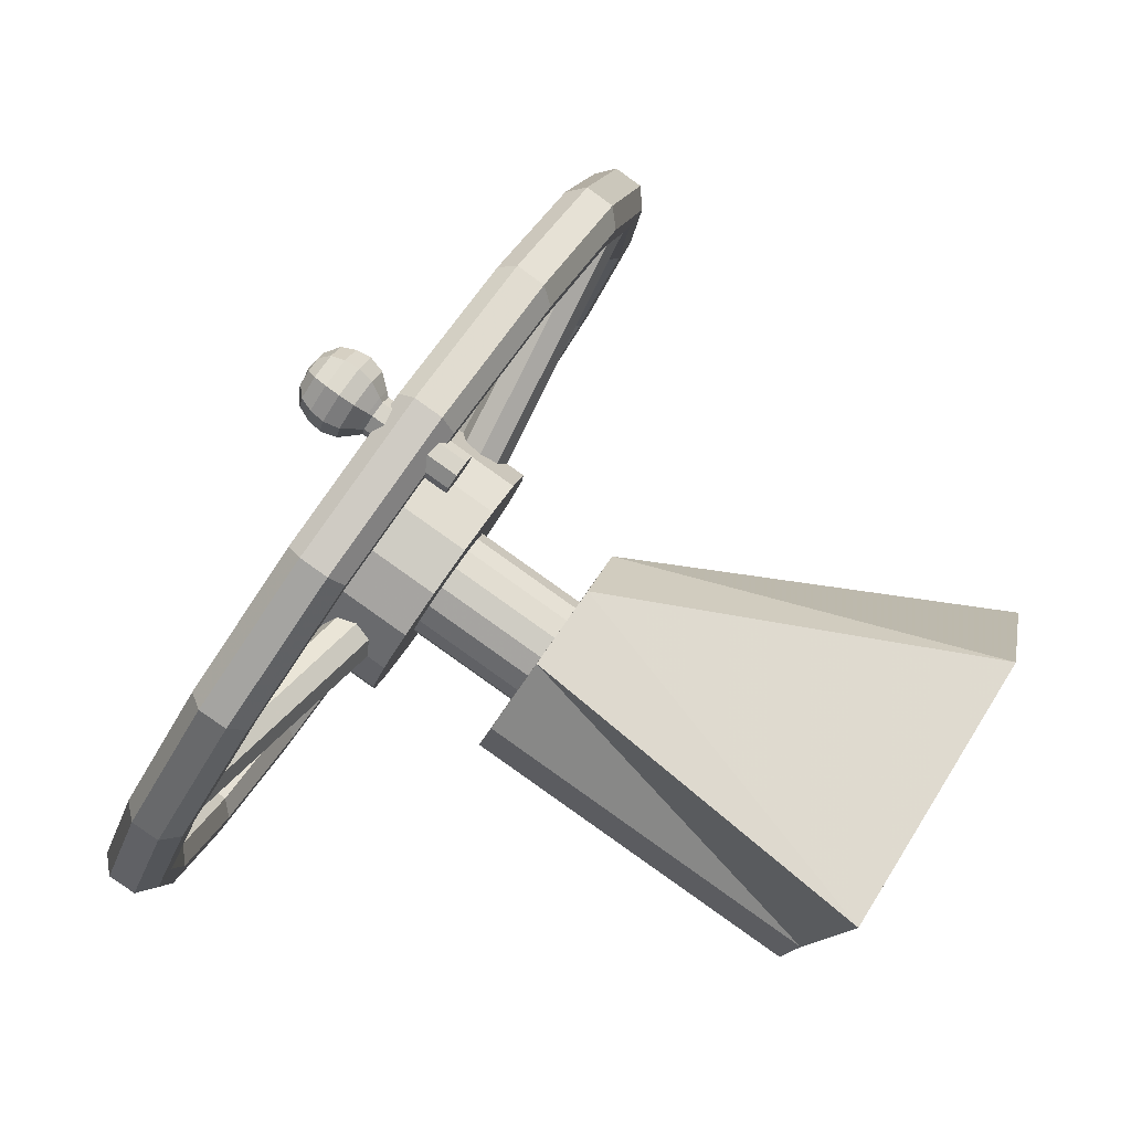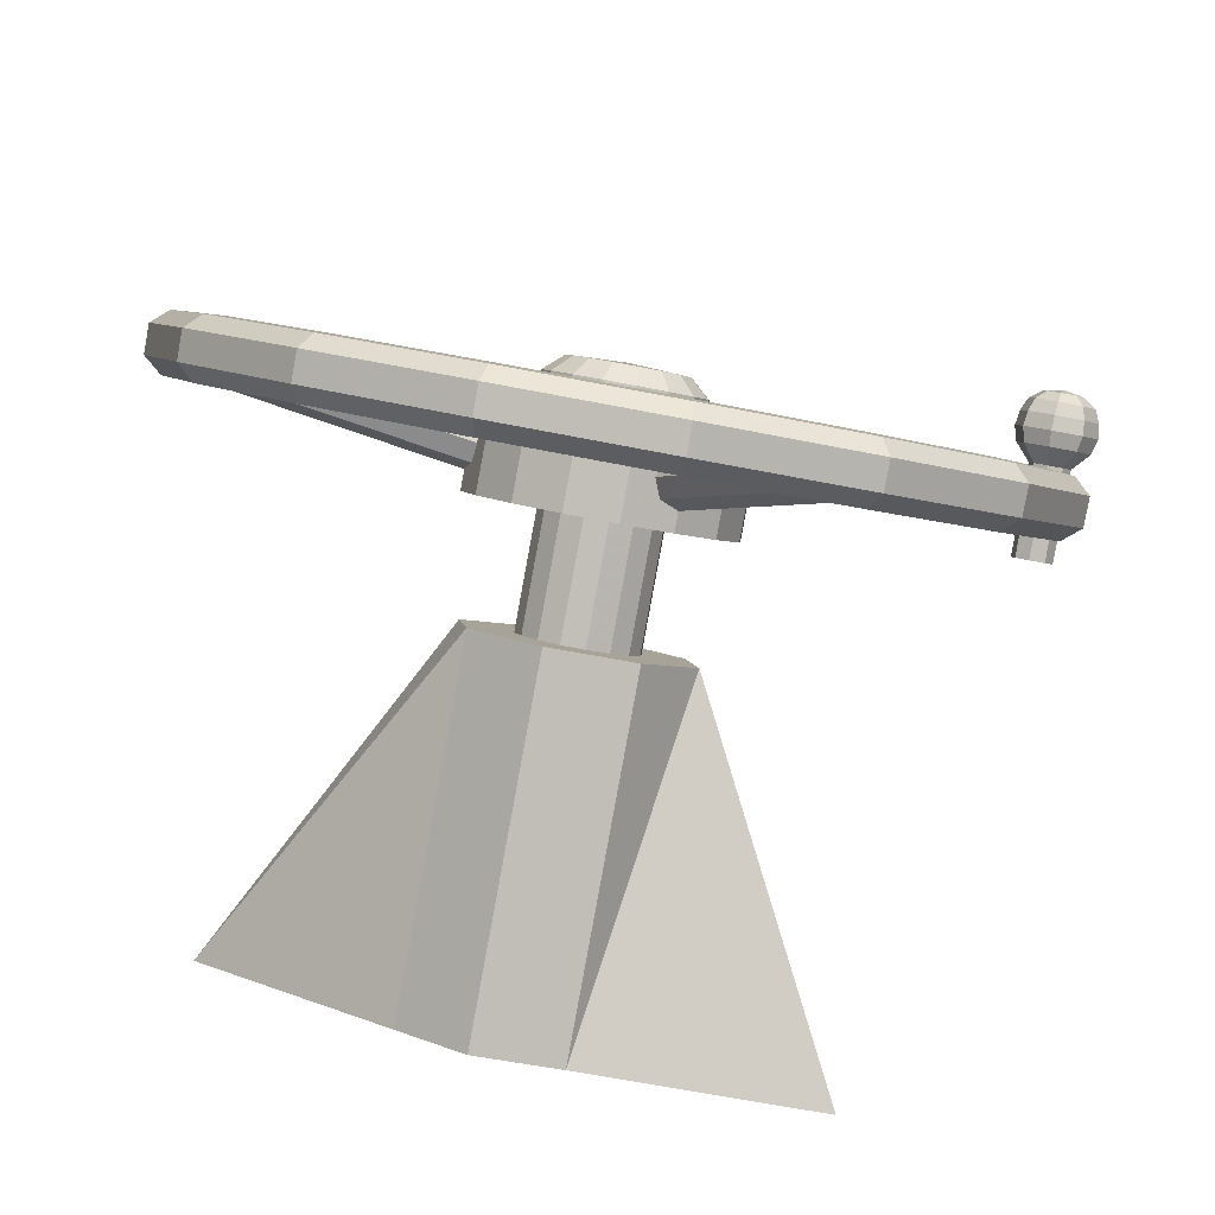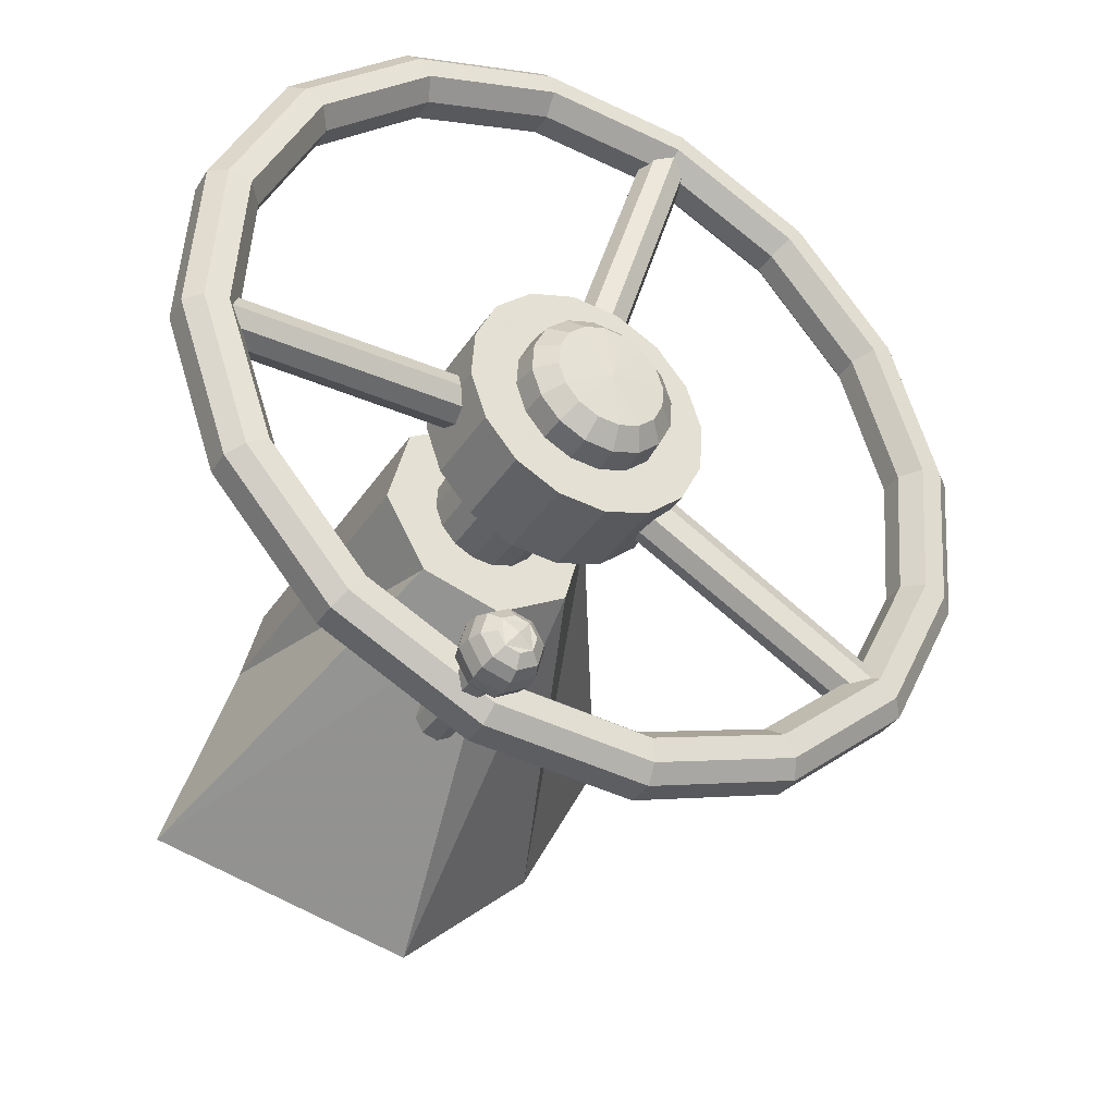
<metadata>
{"format":"obj","ext":"obj","renderer":"f3d","projection":"perspective","resolution":1024,"background":"white","views":[{"elev":4.4,"azim":93.8,"up":"+Y"},{"elev":37.1,"azim":18.4,"up":"+Z"},{"elev":32.8,"azim":122.2,"up":"+Z"}]}
</metadata>
<code>
v -0.1319 0.5498 -0.7387
v -0.1065 0.5413 -0.7327
v -0.08123 0.5498 -0.7387
v -0.1423 0.5706 -0.7533
v -0.1065 0.5706 -0.7533
v -0.07074 0.5706 -0.7533
v -0.1319 0.5913 -0.7678
v -0.1065 0.5999 -0.7738
v -0.08123 0.5913 -0.7678
v -0.1319 0.4846 -0.8317
v -0.1065 0.4761 -0.8257
v -0.08123 0.4846 -0.8317
v -0.2035 0.5054 -0.8463
v -0.1065 0.5054 -0.8463
v -0.009595 0.5054 -0.8463
v -0.1664 0.5747 -0.8915
v -0.1065 0.5833 -0.8976
v -0.0467 0.5747 -0.8915
v -0.1065 0.6413 -0.7227
v -0.1065 0.5751 -0.6763
v -0.1351 0.6316 -0.7159
v -0.147 0.6082 -0.6995
v -0.1351 0.5848 -0.6831
v -0.1065 0.6246 -0.7466
v -0.1065 0.5584 -0.7002
v -0.1351 0.6149 -0.7398
v -0.147 0.5915 -0.7234
v -0.1351 0.5681 -0.707
v -0.07797 0.6316 -0.7159
v -0.06613 0.6082 -0.6995
v -0.07797 0.5848 -0.6831
v -0.07797 0.6149 -0.7398
v -0.06613 0.5915 -0.7234
v -0.07797 0.5681 -0.707
v -0.122 0.5777 -0.6781
v -0.122 0.561 -0.702
v -0.1438 0.5956 -0.6907
v -0.1438 0.5789 -0.7145
v -0.1438 0.6209 -0.7084
v -0.1438 0.6042 -0.7322
v -0.122 0.6388 -0.7209
v -0.122 0.6221 -0.7448
v -0.0911 0.561 -0.702
v -0.0911 0.5777 -0.6781
v -0.06925 0.5789 -0.7145
v -0.06925 0.5956 -0.6907
v -0.06925 0.6042 -0.7322
v -0.06925 0.6209 -0.7084
v -0.0911 0.6221 -0.7448
v -0.0911 0.6388 -0.7209
v -0.08814 0.5916 -0.7233
v -0.08956 0.5973 -0.7273
v -0.08956 0.5858 -0.7192
v -0.09353 0.5809 -0.7158
v -0.09951 0.5777 -0.7135
v -0.1065 0.5765 -0.7127
v -0.1136 0.5777 -0.7135
v -0.1196 0.5809 -0.7158
v -0.1235 0.5858 -0.7192
v -0.125 0.5916 -0.7233
v -0.1235 0.5973 -0.7273
v -0.1196 0.6022 -0.7308
v -0.1136 0.6055 -0.733
v -0.1065 0.6067 -0.7339
v -0.09951 0.6055 -0.733
v -0.09353 0.6022 -0.7308
v -0.08335 0.6004 -0.694
v -0.08877 0.5937 -0.6893
v -0.08141 0.6082 -0.6995
v -0.08335 0.6161 -0.7051
v -0.08877 0.6228 -0.7097
v -0.09694 0.6272 -0.7129
v -0.1065 0.6288 -0.714
v -0.1162 0.6272 -0.7129
v -0.1243 0.6228 -0.7097
v -0.1297 0.6161 -0.7051
v -0.1317 0.6082 -0.6995
v -0.1297 0.6004 -0.694
v -0.1243 0.5937 -0.6893
v -0.1162 0.5892 -0.6862
v -0.1065 0.5876 -0.6851
v -0.09694 0.5892 -0.6862
v -0.1065 0.6166 -0.6876
v -0.08936 0.5989 -0.6829
v -0.09726 0.5947 -0.6798
v -0.1065 0.5931 -0.6788
v -0.1158 0.5947 -0.6798
v -0.1237 0.5989 -0.6829
v -0.129 0.6054 -0.6874
v -0.1308 0.613 -0.6927
v -0.129 0.6206 -0.6981
v -0.1237 0.6271 -0.7026
v -0.1158 0.6314 -0.7056
v -0.1065 0.6329 -0.7067
v -0.09726 0.6314 -0.7056
v -0.08936 0.6271 -0.7026
v -0.08412 0.6206 -0.6981
v -0.08224 0.613 -0.6927
v -0.08412 0.6054 -0.6874
v -0.0937 0.6056 -0.681
v -0.0996 0.6024 -0.6787
v -0.1065 0.6012 -0.6779
v -0.1135 0.6024 -0.6787
v -0.1194 0.6056 -0.681
v -0.1233 0.6104 -0.6844
v -0.1247 0.6161 -0.6884
v -0.1233 0.6218 -0.6923
v -0.1194 0.6266 -0.6957
v -0.1135 0.6298 -0.698
v -0.1065 0.631 -0.6988
v -0.0996 0.6298 -0.698
v -0.0937 0.6266 -0.6957
v -0.08978 0.6218 -0.6923
v -0.08838 0.6161 -0.6884
v -0.08978 0.6104 -0.6844
v -0.1526 0.5208 -0.6305
v -0.1065 0.5131 -0.6251
v -0.06046 0.703 -0.7582
v -0.1065 0.7106 -0.7636
v -0.02128 0.6817 -0.7433
v -0.1918 0.5421 -0.6454
v -0.2178 0.5741 -0.6679
v 0.004722 0.6496 -0.7208
v 0.01404 0.6119 -0.6943
v -0.2271 0.6119 -0.6943
v -0.2178 0.6496 -0.7208
v 0.004722 0.5741 -0.6679
v -0.02128 0.5421 -0.6454
v -0.1918 0.6817 -0.7433
v -0.1526 0.703 -0.7582
v -0.06046 0.5208 -0.6305
v -0.1506 0.5211 -0.6385
v -0.1065 0.5138 -0.6334
v -0.06249 0.6953 -0.7606
v -0.1065 0.7026 -0.7657
v -0.02504 0.675 -0.7463
v -0.188 0.5415 -0.6528
v -0.2129 0.5722 -0.6743
v -0.0001894 0.6443 -0.7248
v 0.00872 0.6082 -0.6995
v -0.2218 0.6082 -0.6995
v -0.2129 0.6443 -0.7248
v -0.0001895 0.5722 -0.6743
v -0.02504 0.5415 -0.6528
v -0.188 0.675 -0.7463
v -0.1506 0.6953 -0.7606
v -0.06249 0.5211 -0.6385
v -0.1506 0.5166 -0.6449
v -0.1065 0.5093 -0.6398
v -0.06246 0.6909 -0.7671
v -0.1065 0.6982 -0.7722
v -0.02499 0.6705 -0.7528
v -0.1881 0.5369 -0.6592
v -0.213 0.5676 -0.6807
v -0.0001176 0.6398 -0.7313
v 0.008798 0.6037 -0.706
v -0.2219 0.6037 -0.706
v -0.213 0.6398 -0.7313
v -0.0001177 0.5676 -0.6807
v -0.02499 0.5369 -0.6592
v -0.1881 0.6705 -0.7528
v -0.1506 0.6909 -0.7671
v -0.06246 0.5166 -0.6449
v -0.1065 0.4999 -0.6222
v -0.1574 0.5083 -0.6281
v -0.1065 0.7179 -0.775
v -0.05567 0.7095 -0.7691
v -0.01243 0.686 -0.7526
v -0.2007 0.5318 -0.6446
v -0.2294 0.5673 -0.6694
v 0.01626 0.6506 -0.7278
v 0.02655 0.6089 -0.6986
v -0.2396 0.6089 -0.6986
v -0.2294 0.6506 -0.7278
v 0.01626 0.5673 -0.6694
v -0.01243 0.5318 -0.6446
v -0.2007 0.686 -0.7526
v -0.1574 0.7095 -0.7691
v -0.05567 0.5083 -0.6281
v -0.1065 0.4949 -0.6296
v -0.1574 0.5033 -0.6355
v -0.1065 0.7126 -0.7822
v -0.05573 0.7042 -0.7763
v -0.01254 0.6808 -0.7599
v -0.2006 0.5268 -0.6519
v -0.2292 0.5622 -0.6767
v 0.01613 0.6454 -0.7351
v 0.0264 0.6038 -0.7059
v -0.2395 0.6038 -0.7059
v -0.2292 0.6454 -0.7351
v 0.01612 0.5622 -0.6767
v -0.01254 0.5268 -0.6519
v -0.2006 0.6808 -0.7599
v -0.1574 0.7042 -0.7763
v -0.05573 0.5033 -0.6355
v -0.1065 0.4968 -0.6365
v -0.1552 0.5048 -0.6422
v -0.1065 0.7055 -0.7828
v -0.05784 0.6974 -0.7772
v -0.01644 0.6749 -0.7614
v -0.1966 0.5273 -0.658
v -0.2241 0.5612 -0.6817
v 0.01103 0.641 -0.7376
v 0.02088 0.6011 -0.7097
v -0.234 0.6011 -0.7097
v -0.2241 0.641 -0.7376
v 0.01103 0.5612 -0.6817
v -0.01644 0.5273 -0.658
v -0.1966 0.6749 -0.7614
v -0.1552 0.6974 -0.7772
v -0.05784 0.5048 -0.6422
v -0.1065 0.5023 -0.6403
v -0.1527 0.5099 -0.6457
v -0.1065 0.7001 -0.779
v -0.06038 0.6924 -0.7736
v -0.02114 0.6711 -0.7587
v -0.1919 0.5312 -0.6606
v -0.218 0.5634 -0.6831
v 0.004898 0.639 -0.7361
v 0.01423 0.6012 -0.7096
v -0.2273 0.6012 -0.7096
v -0.218 0.639 -0.7361
v 0.004898 0.5634 -0.6831
v -0.02114 0.5312 -0.6606
v -0.1919 0.6711 -0.7587
v -0.1527 0.6924 -0.7736
v -0.06038 0.5099 -0.6457
v -0.1555 0.5148 -0.627
v -0.1065 0.5067 -0.6214
v -0.05762 0.7082 -0.7627
v -0.1065 0.7163 -0.7683
v -0.01602 0.6856 -0.7468
v -0.1971 0.5374 -0.6429
v -0.2247 0.5715 -0.6668
v 0.01158 0.6516 -0.7229
v 0.02147 0.6115 -0.6949
v -0.2346 0.6115 -0.6949
v -0.2247 0.6516 -0.7229
v 0.01158 0.5715 -0.6668
v -0.01602 0.5374 -0.6429
v -0.1971 0.6856 -0.7468
v -0.1555 0.7082 -0.7627
v -0.05762 0.5148 -0.627
v -0.08956 0.5524 -0.7915
v -0.08814 0.5466 -0.7874
v -0.08956 0.5409 -0.7834
v -0.09353 0.536 -0.78
v -0.09951 0.5327 -0.7777
v -0.1065 0.5315 -0.7769
v -0.1136 0.5327 -0.7777
v -0.1196 0.536 -0.78
v -0.1235 0.5409 -0.7834
v -0.125 0.5466 -0.7874
v -0.1235 0.5524 -0.7915
v -0.1196 0.5573 -0.7949
v -0.1136 0.5605 -0.7972
v -0.1065 0.5617 -0.798
v -0.09951 0.5605 -0.7972
v -0.09353 0.5573 -0.7949
v 0.004408 0.6422 -0.7125
v 0.009516 0.6405 -0.7113
v 0.01462 0.6422 -0.7125
v 0.002293 0.6464 -0.7154
v 0.01674 0.6464 -0.7154
v 0.004408 0.6506 -0.7184
v 0.009516 0.6523 -0.7196
v 0.01462 0.6506 -0.7184
v -0.001861 0.6538 -0.7048
v 0.009516 0.6583 -0.6985
v 0.009516 0.6445 -0.6983
v 0.001471 0.6472 -0.7002
v 0.02089 0.6538 -0.7048
v 0.01756 0.6472 -0.7002
v 0.001471 0.6604 -0.7095
v 0.009516 0.6631 -0.7114
v 0.01756 0.6604 -0.7095
v 0.005245 0.6265 -0.7363
v 0.009516 0.6251 -0.7353
v 0.009516 0.6301 -0.7387
v 0.003476 0.63 -0.7388
v 0.01379 0.6265 -0.7363
v 0.01556 0.63 -0.7388
v 0.009516 0.635 -0.7422
v 0.005245 0.6335 -0.7412
v 0.01379 0.6335 -0.7412
v 0.001938 0.6425 -0.7078
v -0.001201 0.6487 -0.7122
v 0.009516 0.6399 -0.706
v 0.02023 0.6487 -0.7122
v 0.01709 0.6425 -0.7078
v 0.001938 0.6549 -0.7165
v 0.009516 0.6574 -0.7183
v 0.01709 0.6549 -0.7165
v 0.009516 0.6527 -0.6961
v 0.003558 0.6576 -0.6995
v 0.005304 0.6541 -0.6971
v 0.01547 0.6576 -0.6995
v 0.01373 0.6541 -0.6971
v 0.009516 0.6625 -0.7029
v 0.005304 0.661 -0.7019
v 0.01373 0.661 -0.7019
v 0.009516 0.6481 -0.6961
v 0.00268 0.6504 -0.6978
v -0.0001524 0.656 -0.7017
v 0.01918 0.656 -0.7017
v 0.01635 0.6504 -0.6978
v 0.00268 0.6616 -0.7056
v 0.009516 0.6639 -0.7072
v 0.01635 0.6616 -0.7056
v 0.001025 0.6443 -0.7036
v -0.002492 0.6513 -0.7085
v 0.009516 0.6415 -0.7016
v 0.02152 0.6513 -0.7085
v 0.01801 0.6443 -0.7036
v 0.001025 0.6582 -0.7133
v 0.009516 0.6611 -0.7154
v 0.01801 0.6582 -0.7133
v 0.009516 0.6407 -0.713
v 0.005245 0.6422 -0.714
v 0.01379 0.6422 -0.714
v 0.01556 0.6457 -0.7164
v 0.01379 0.6492 -0.7189
v 0.009516 0.6506 -0.7199
v 0.005245 0.6492 -0.7189
v 0.003476 0.6457 -0.7164
v -0.1124 0.5903 -0.7197
v -0.1065 0.5892 -0.7219
v -0.1007 0.5903 -0.7197
v -0.1149 0.5929 -0.7145
v -0.09823 0.5929 -0.7145
v -0.1124 0.5955 -0.7092
v -0.1065 0.5966 -0.707
v -0.1007 0.5955 -0.7092
v -0.112 0.7019 -0.7761
v -0.1065 0.7009 -0.7781
v -0.1011 0.7019 -0.7761
v -0.1143 0.7044 -0.7712
v -0.09878 0.7044 -0.7712
v -0.112 0.7068 -0.7663
v -0.1065 0.7078 -0.7642
v -0.1011 0.7068 -0.7663
v -0.1046 0.598 -0.7252
v -0.1085 0.593 -0.7246
v -0.1129 0.5912 -0.7204
v -0.1035 0.6033 -0.7217
v -0.1153 0.5937 -0.715
v -0.1058 0.6057 -0.7164
v -0.1103 0.6039 -0.7121
v -0.1142 0.5989 -0.7116
v -0.01733 0.5364 -0.6601
v -0.02097 0.5318 -0.6595
v -0.02509 0.5301 -0.6556
v -0.01631 0.5413 -0.6569
v -0.02729 0.5324 -0.6506
v -0.0185 0.5436 -0.6519
v -0.02263 0.5419 -0.6479
v -0.02626 0.5373 -0.6474
v -0.1014 0.5894 -0.7191
v -0.104 0.5923 -0.7241
v -0.1059 0.5983 -0.7253
v -0.09967 0.5911 -0.7132
v -0.106 0.6037 -0.722
v -0.09978 0.5966 -0.7099
v -0.1017 0.6025 -0.7112
v -0.1043 0.6055 -0.7162
v -0.2159 0.5612 -0.6774
v -0.2184 0.5639 -0.6821
v -0.2201 0.5695 -0.6832
v -0.2143 0.5628 -0.6719
v -0.2202 0.5746 -0.6802
v -0.2144 0.5679 -0.6689
v -0.2162 0.5735 -0.67
v -0.2186 0.5762 -0.6747
g Group19936
f 1 2 5 4
f 2 3 6 5
f 4 5 8 7
f 5 6 9 8
f 10 11 2 1
f 11 12 3 2
f 12 15 6 3
f 15 18 9 6
f 18 17 8 9
f 17 16 7 8
f 16 13 4 7
f 13 10 1 4
f 17 18 15 14
f 16 17 14 13
f 14 15 12 11
f 13 14 11 10
g Group19951
f 25 20 35 36
f 49 24 19 50
f 32 49 50 29
f 36 35 23 28
f 28 23 37 38
f 47 32 29 48
f 33 47 48 30
f 38 37 22 27
f 27 22 39 40
f 45 33 30 46
f 34 45 46 31
f 40 39 21 26
f 26 21 41 42
f 43 34 31 44
f 25 43 44 20
f 42 41 19 24
f 31 46 67 68
f 46 30 69 67
f 30 48 70 69
f 48 29 71 70
f 29 50 72 71
f 50 19 73 72
f 19 41 74 73
f 41 21 75 74
f 21 39 76 75
f 39 22 77 76
f 22 37 78 77
f 37 23 79 78
f 23 35 80 79
f 35 20 81 80
f 20 44 82 81
f 44 31 68 82
f 47 33 51 52
f 33 45 53 51
f 45 34 54 53
f 34 43 55 54
f 43 25 56 55
f 25 36 57 56
f 36 28 58 57
f 28 38 59 58
f 38 27 60 59
f 27 40 61 60
f 40 26 62 61
f 26 42 63 62
f 42 24 64 63
f 24 49 65 64
f 49 32 66 65
f 32 47 52 66
f 84 100 101 85
f 82 68 84 85
f 85 101 102 86
f 81 82 85 86
f 86 102 103 87
f 80 81 86 87
f 87 103 104 88
f 79 80 87 88
f 88 104 105 89
f 78 79 88 89
f 89 105 106 90
f 77 78 89 90
f 90 106 107 91
f 76 77 90 91
f 91 107 108 92
f 75 76 91 92
f 92 108 109 93
f 74 75 92 93
f 93 109 110 94
f 73 74 93 94
f 94 110 111 95
f 72 73 94 95
f 95 111 112 96
f 71 72 95 96
f 96 112 113 97
f 70 71 96 97
f 97 113 114 98
f 69 70 97 98
f 98 114 115 99
f 67 69 98 99
f 99 115 100 84
f 68 67 99 84
f 115 83 100
f 114 83 115
f 113 83 114
f 112 83 113
f 111 83 112
f 110 83 111
f 109 83 110
f 108 83 109
f 107 83 108
f 106 83 107
f 105 83 106
f 104 83 105
f 103 83 104
f 102 83 103
f 101 83 102
f 100 83 101
f 52 51 245 244
f 51 53 246 245
f 53 54 247 246
f 54 55 248 247
f 55 56 249 248
f 56 57 250 249
f 57 58 251 250
f 58 59 252 251
f 59 60 253 252
f 60 61 254 253
f 61 62 255 254
f 62 63 256 255
f 63 64 257 256
f 64 65 258 257
f 65 66 259 258
f 66 52 244 259
g Group19966
f 198 210 194 182
f 214 226 210 198
f 162 151 135 146
f 212 213 148 149
f 196 211 195 180
f 149 133 147 163
f 212 227 211 196
f 215 150 151 214
f 211 208 192 195
f 163 147 144 160
f 227 224 208 211
f 216 152 150 215
f 210 209 193 194
f 226 225 209 210
f 161 162 146 145
f 213 217 153 148
f 209 206 190 193
f 225 222 206 209
f 158 161 145 142
f 217 218 154 153
f 208 207 191 192
f 160 144 143 159
f 224 223 207 208
f 219 155 152 216
f 207 204 188 191
f 159 143 140 156
f 223 220 204 207
f 220 156 155 219
f 206 205 189 190
f 222 221 205 206
f 157 158 142 141
f 218 221 157 154
f 205 202 186 189
f 221 218 202 205
f 154 157 141 138
f 221 222 158 157
f 204 203 187 188
f 156 140 139 155
f 220 219 203 204
f 223 159 156 220
f 203 200 184 187
f 155 139 136 152
f 219 216 200 203
f 224 160 159 223
f 202 201 185 186
f 218 217 201 202
f 153 154 138 137
f 222 225 161 158
f 201 197 181 185
f 217 213 197 201
f 148 153 137 132
f 225 226 162 161
f 200 199 183 184
f 152 136 134 150
f 216 215 199 200
f 227 163 160 224
f 199 198 182 183
f 150 134 135 151
f 215 214 198 199
f 212 149 163 227
f 197 196 180 181
f 213 212 196 197
f 149 148 132 133
f 226 214 151 162
f 117 116 228 229
f 119 118 230 231
f 118 120 232 230
f 116 121 233 228
f 121 122 234 233
f 120 123 235 232
f 123 124 236 235
f 122 125 237 234
f 125 126 238 237
f 124 127 239 236
f 127 128 240 239
f 126 129 241 238
f 129 130 242 241
f 128 131 243 240
f 131 117 229 243
f 130 119 231 242
f 242 231 166 178
f 243 229 164 179
f 240 243 179 176
f 241 242 178 177
f 238 241 177 174
f 239 240 176 175
f 236 239 175 172
f 237 238 174 173
f 234 237 173 170
f 235 236 172 171
f 232 235 171 168
f 233 234 170 169
f 228 233 169 165
f 230 232 168 167
f 231 230 167 166
f 229 228 165 164
f 133 132 116 117
f 134 118 119 135
f 136 120 118 134
f 132 137 121 116
f 137 138 122 121
f 139 123 120 136
f 140 124 123 139
f 138 141 125 122
f 141 142 126 125
f 143 127 124 140
f 144 128 127 143
f 142 145 129 126
f 145 146 130 129
f 147 131 128 144
f 133 117 131 147
f 146 135 119 130
f 180 164 165 181
f 183 182 166 167
f 184 183 167 168
f 181 165 169 185
f 185 169 170 186
f 187 184 168 171
f 188 187 171 172
f 186 170 173 189
f 189 173 174 190
f 191 188 172 175
f 192 191 175 176
f 190 174 177 193
f 193 177 178 194
f 195 192 176 179
f 180 195 179 164
f 194 178 166 182
g Group19981
f 313 317 276 272
f 317 316 275 276
f 316 315 274 275
f 315 311 268 274
f 312 314 273 270
f 314 313 272 273
f 310 312 270 271
f 311 310 271 268
f 325 319 260 263
f 324 325 263 265
f 323 324 265 266
f 322 323 266 267
f 321 322 267 264
f 320 321 264 262
f 318 320 262 261
f 319 318 261 260
f 263 260 286 287
f 260 261 288 286
f 262 264 289 290
f 261 262 290 288
f 265 263 287 291
f 266 265 291 292
f 267 266 292 293
f 264 267 293 289
f 280 279 278 277
f 319 325 280 277
f 318 319 277 278
f 279 282 281 278
f 320 318 278 281
f 321 320 281 282
f 284 283 279 280
f 325 324 284 280
f 324 323 283 284
f 283 285 282 279
f 322 321 282 285
f 323 322 285 283
f 287 286 310 311
f 286 288 312 310
f 290 289 313 314
f 288 290 314 312
f 291 287 311 315
f 292 291 315 316
f 293 292 316 317
f 289 293 317 313
f 270 302 303 271
f 296 295 304 303
f 294 269 295 296
f 272 305 306 273
f 298 294 302 306
f 297 269 294 298
f 268 304 307 274
f 300 299 308 307
f 295 269 299 300
f 275 308 309 276
f 301 297 305 309
f 299 269 297 301
f 302 294 296 303
f 303 304 268 271
f 305 297 298 306
f 306 302 270 273
f 304 295 300 307
f 307 308 275 274
f 308 299 301 309
f 309 305 272 276
g Group41583
f 337 334 326 329
f 339 337 329 331
f 340 339 331 332
f 341 340 332 333
f 338 341 333 330
f 336 338 330 328
f 335 336 328 327
f 334 335 327 326
f 353 350 342 345
f 355 353 345 347
f 356 355 347 348
f 357 356 348 349
f 354 357 349 346
f 352 354 346 344
f 351 352 344 343
f 350 351 343 342
f 369 366 358 361
f 371 369 361 363
f 372 371 363 364
f 373 372 364 365
f 370 373 365 362
f 368 370 362 360
f 367 368 360 359
f 366 367 359 358

</code>
